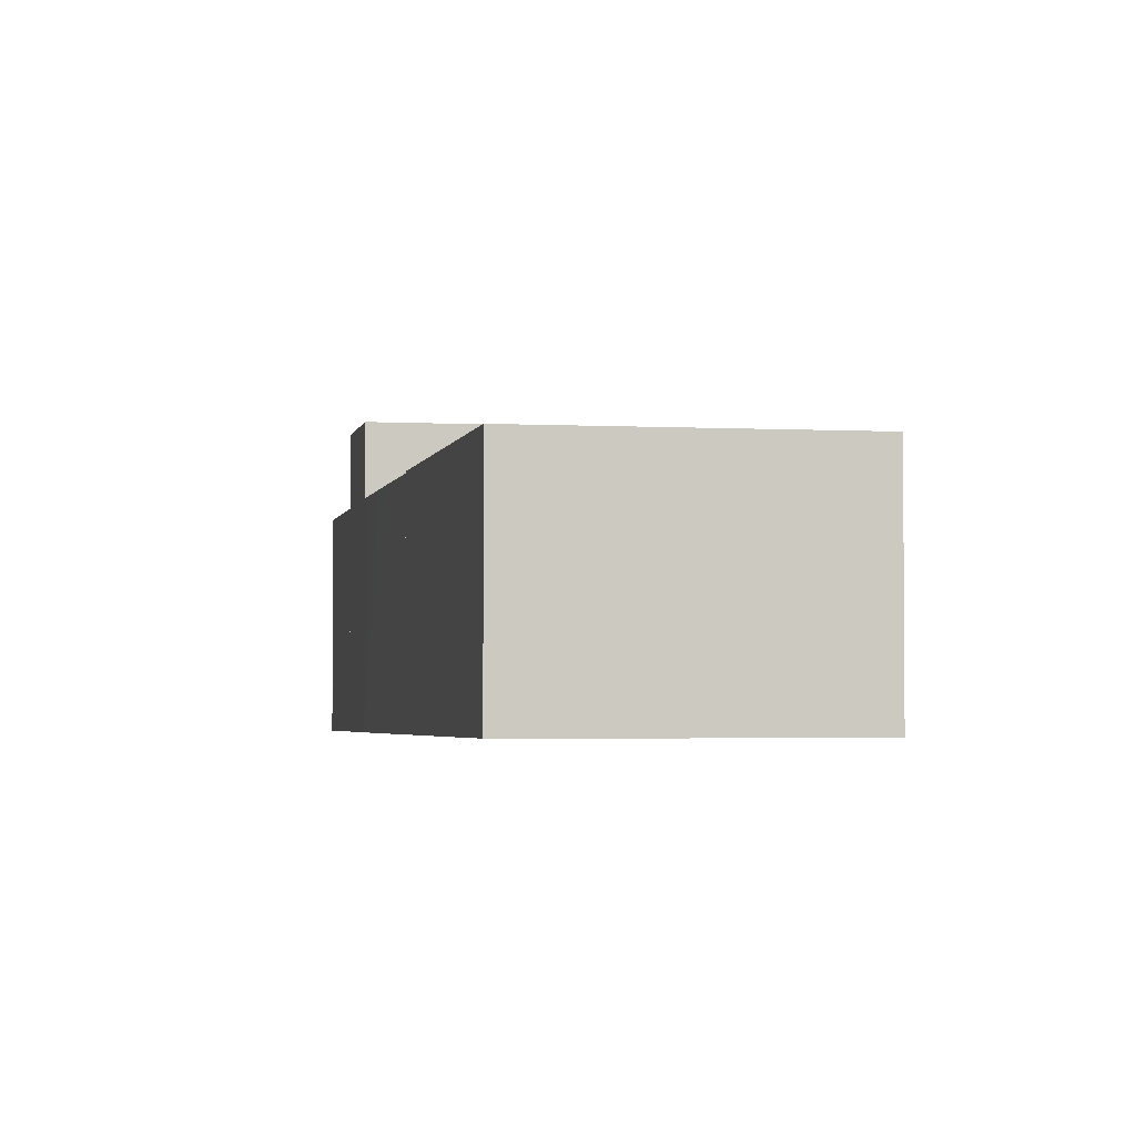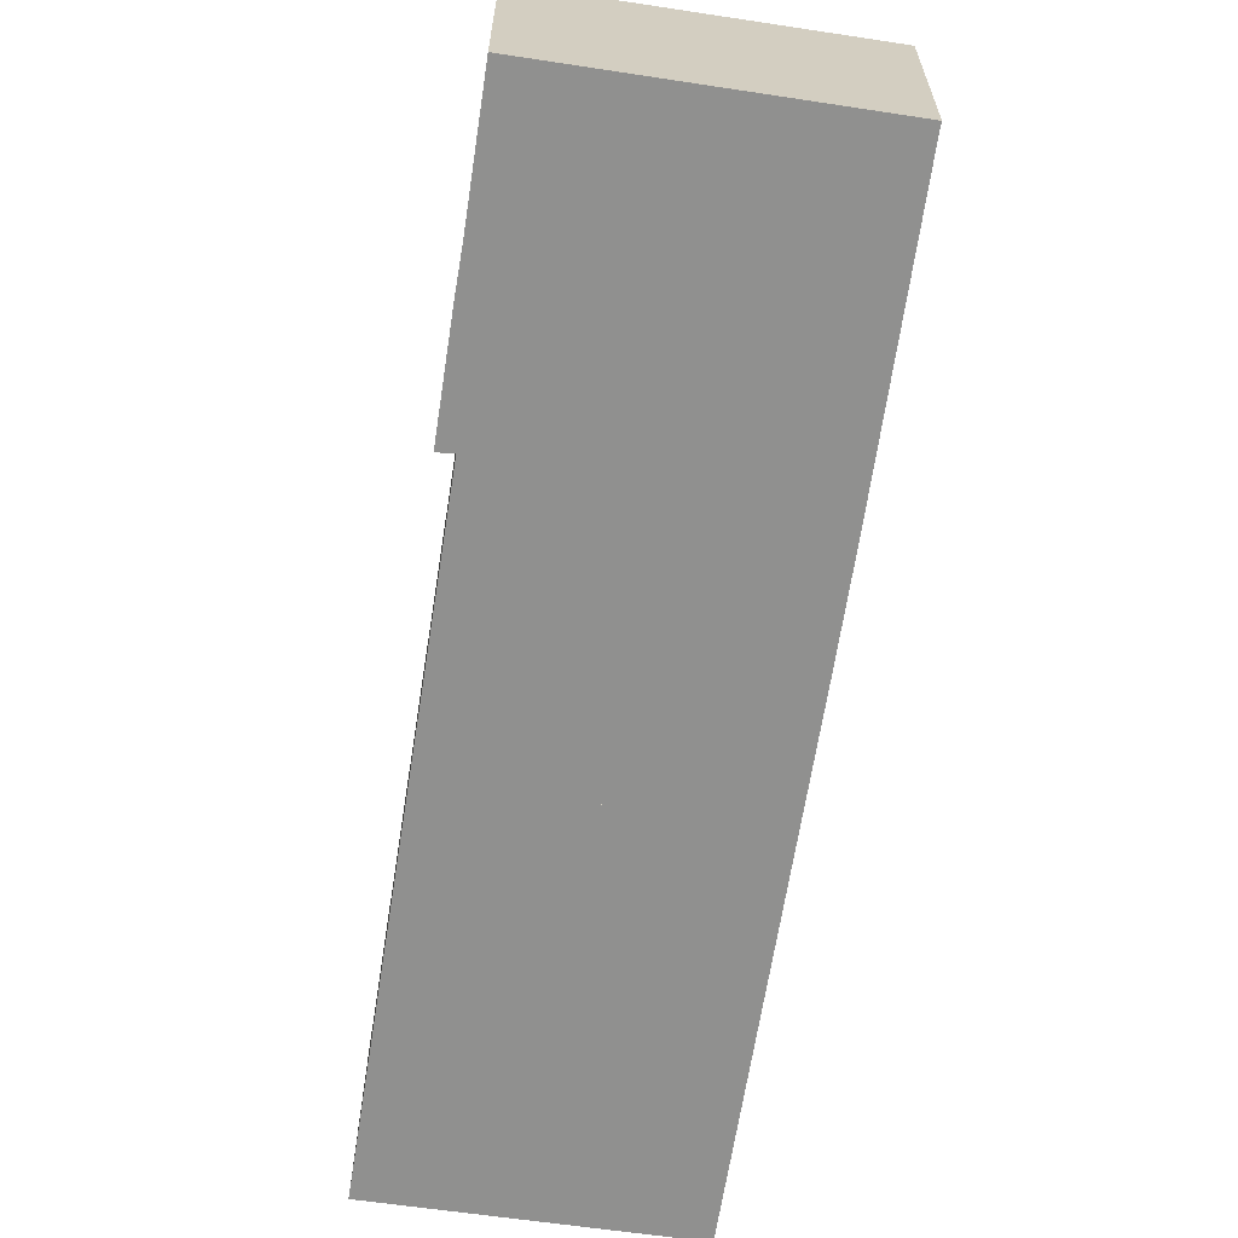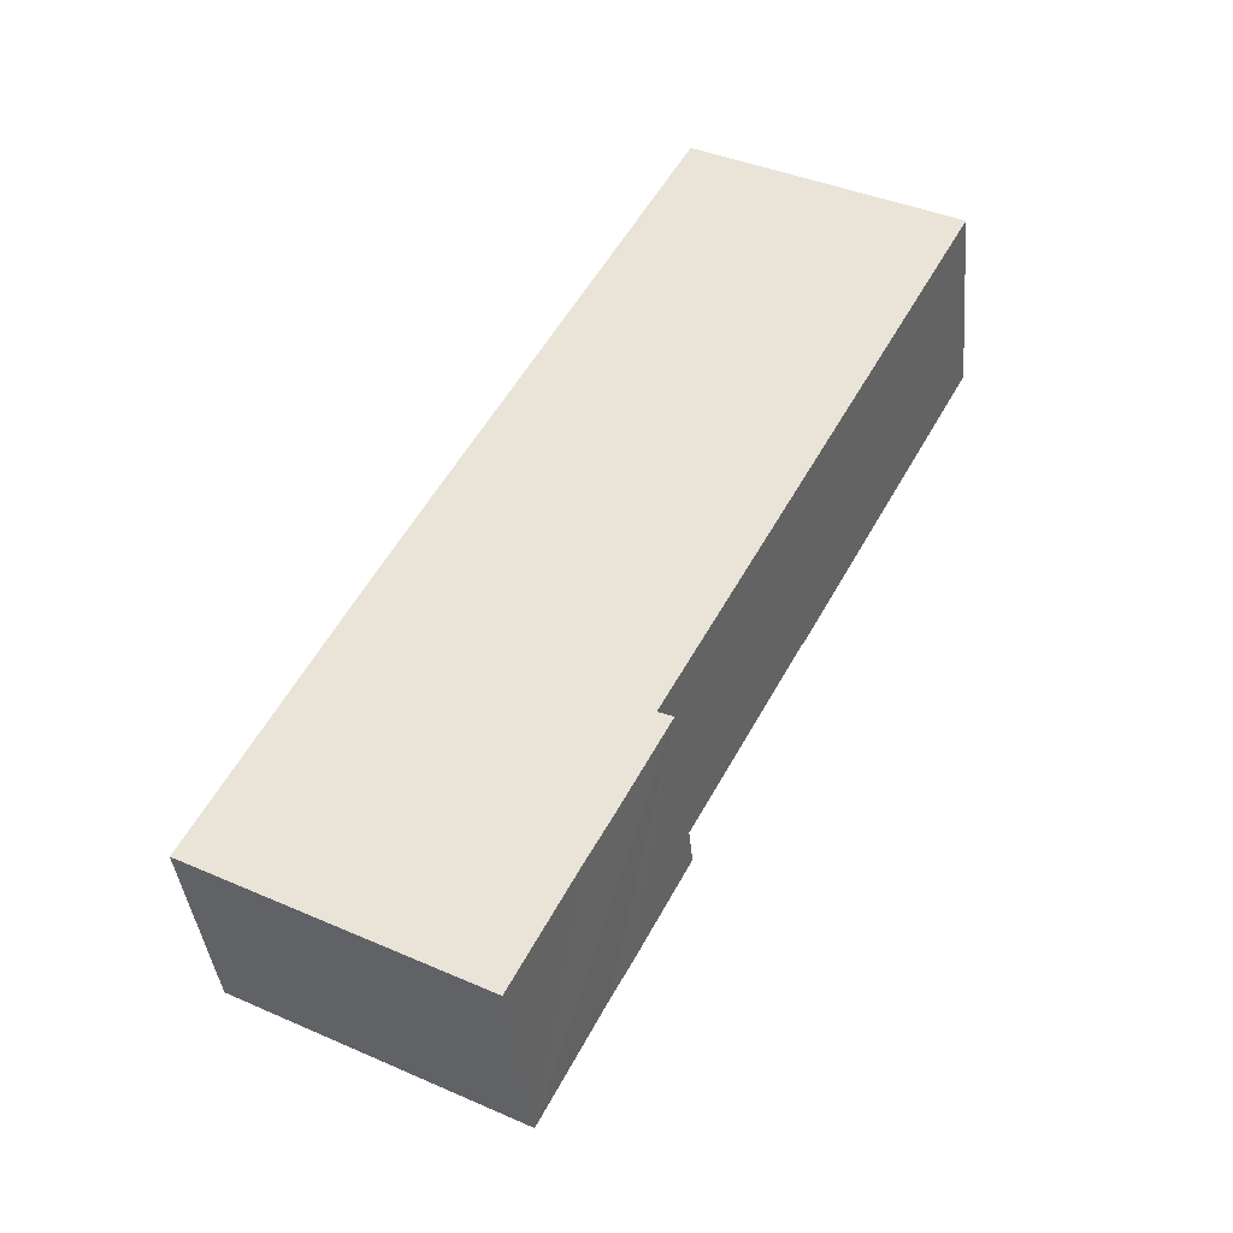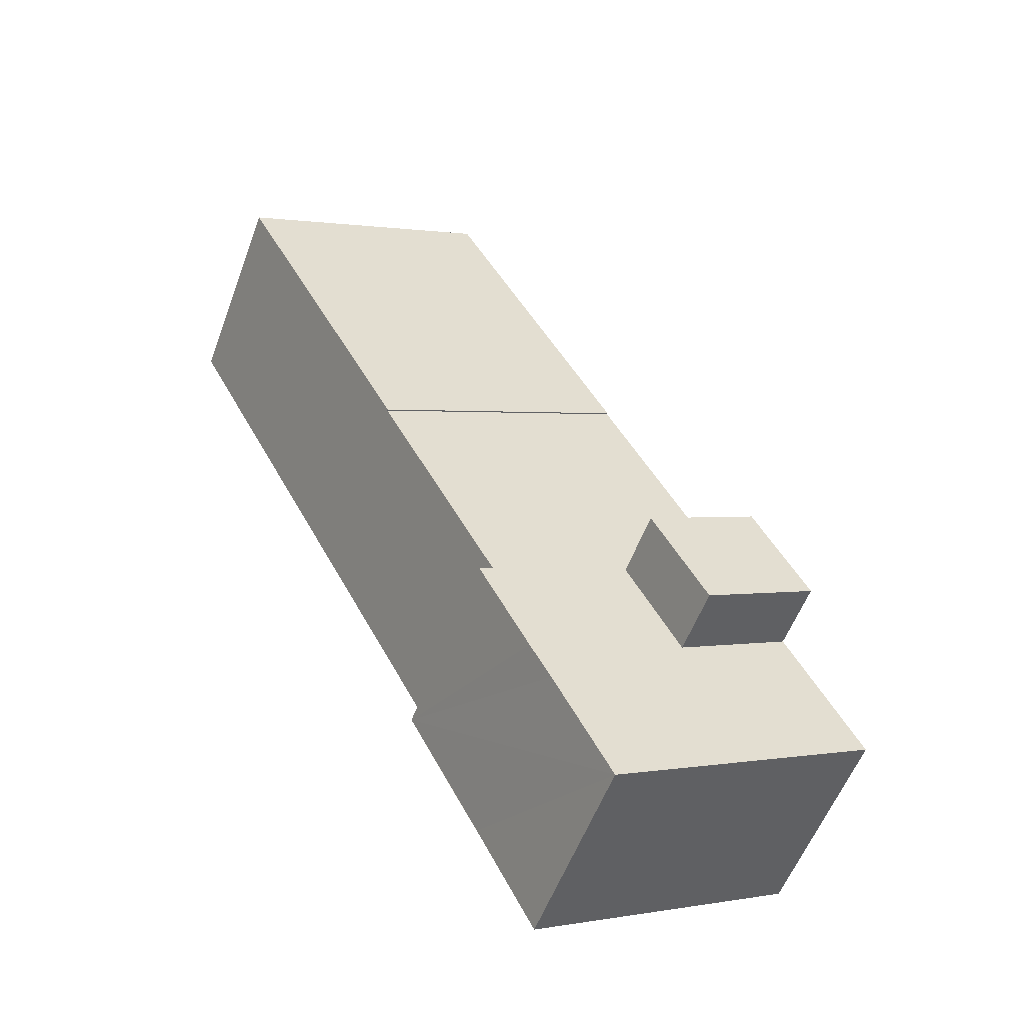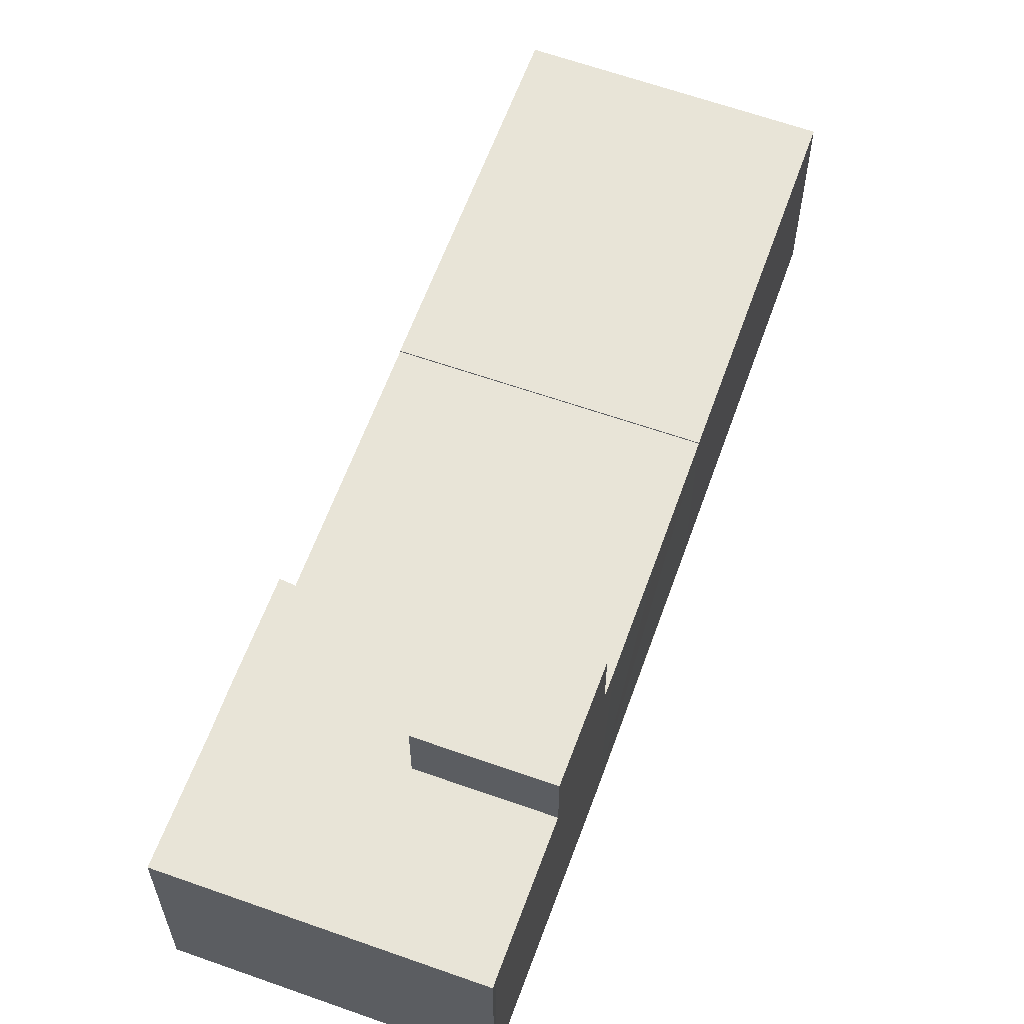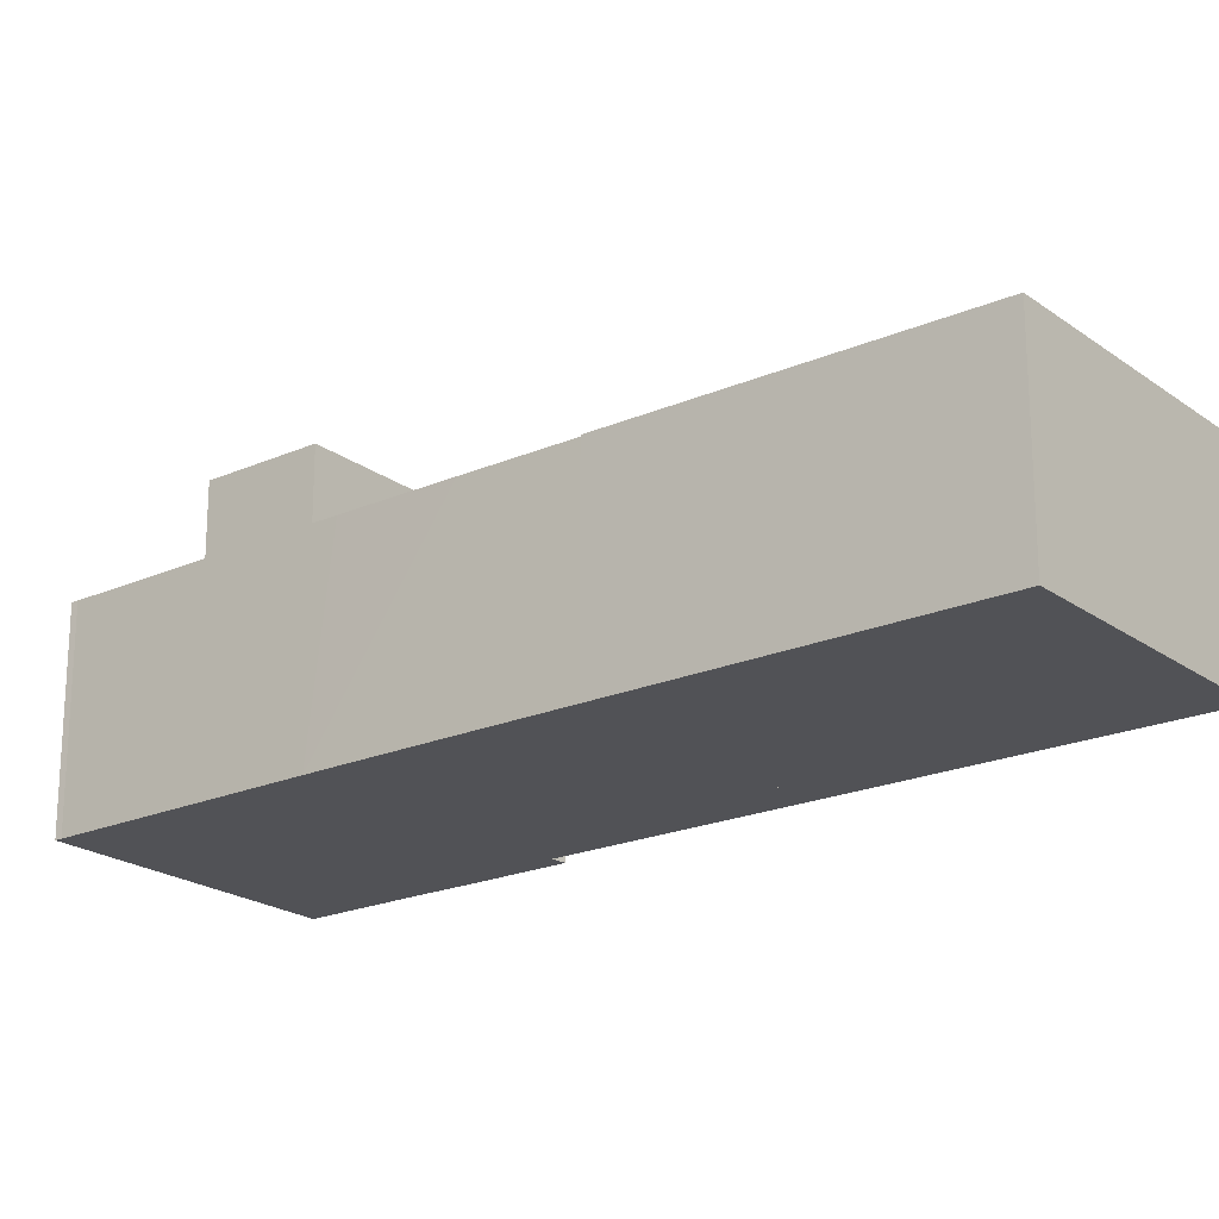
<metadata>
{"format":"obj","ext":"obj","renderer":"f3d","projection":"perspective","resolution":1024,"background":"white","views":[{"elev":-3.0,"azim":16.9,"up":"+Y"},{"elev":-65.6,"azim":-160.9,"up":"+Y"},{"elev":-39.4,"azim":5.3,"up":"+Z"},{"elev":-55.6,"azim":159.8,"up":"+Z"},{"elev":61.3,"azim":-132.3,"up":"+Y"},{"elev":-21.2,"azim":-24.3,"up":"+Y"}]}
</metadata>
<code>
v  7.972 11.63 3.293
v  5.379 11.63 10.31
v  10.31 11.63 7.706
v  3.073 11.63 5.881
v  3.438 11.63 6.583
v  3.073 -3.601e-16 5.881
v  5.379 -6.314e-16 10.31
v  3.438 -4.031e-16 6.583
v  10.31 -4.719e-16 7.706
v  7.972 -2.016e-16 3.293
v  10.81 8.74 -5.708
v  13.89 8.74 -1.194
v  11.38 8.74 -6.01
v  4.865 8.74 -2.569
v  0 8.74 5.352e-16
v  0.149 8.74 0.262
v  3.073 8.74 5.881
v  7.972 8.74 3.293
v  5.571 8.74 10.68
v  16.39 8.74 4.931
v  5.379 8.74 10.31
v  21.5 8.74 14.55
v  5.893 8.74 11.3
v  7.277 8.74 13.91
v  8.311 8.74 15.86
v  10.67 8.74 20.27
v  14.8 8.74 0.472
v  10.31 8.74 7.706
v  16.8 8.74 4.282
v  17 8.74 4.676
v  10.67 -1.241e-15 20.27
v  5.571 -6.54e-16 10.68
v  5.893 -6.919e-16 11.3
v  7.277 -8.516e-16 13.91
v  8.311 -9.708e-16 15.86
v  0 0 0
v  0.149 -1.604e-17 0.262
v  11.38 3.68e-16 -6.01
v  10.81 3.495e-16 -5.708
v  4.865 1.573e-16 -2.569
v  21.5 -8.907e-16 14.55
v  16.39 -3.019e-16 4.931
v  17 -2.863e-16 4.676
v  13.89 7.311e-17 -1.194
v  16.8 -2.622e-16 4.282
v  14.8 -2.89e-17 0.472
v  12.01 8.8 22.75
v  21.5 8.8 14.55
v  10.67 8.8 20.27
v  28.94 8.8 28.52
v  12.52 8.8 23.71
v  18.09 8.8 34.1
v  18.09 -2.088e-15 34.1
v  12.01 -1.393e-15 22.75
v  12.52 -1.452e-15 23.71
v  28.94 -1.746e-15 28.52
g defaultobject
f 1 2 3
f 2 1 4
f 2 4 5
f 6 5 4
f 5 6 2
f 2 6 7
f 7 6 8
f 7 3 2
f 3 7 9
f 9 1 3
f 1 9 10
f 10 4 1
f 4 10 6
f 8 9 7
f 9 8 6
f 9 6 10
f 11 12 13
f 12 11 14
f 12 14 15
f 12 15 16
f 12 16 17
f 12 17 18
f 19 20 21
f 20 19 22
f 22 19 23
f 22 23 24
f 22 24 25
f 22 25 26
f 18 27 12
f 27 18 28
f 27 28 29
f 29 28 20
f 29 20 30
f 20 28 21
f 10 28 18
f 28 10 9
f 7 19 21
f 19 7 23
f 23 7 24
f 24 7 25
f 25 7 26
f 26 7 31
f 31 7 32
f 31 32 33
f 31 33 34
f 31 34 35
f 36 16 15
f 16 36 37
f 37 17 16
f 17 37 6
f 9 21 28
f 21 9 7
f 38 11 13
f 11 38 14
f 14 38 15
f 15 38 39
f 15 39 40
f 15 40 36
f 31 22 26
f 22 31 41
f 42 30 20
f 30 42 43
f 6 18 17
f 18 6 10
f 41 20 22
f 20 41 42
f 43 29 30
f 29 43 27
f 27 43 12
f 12 43 13
f 13 43 44
f 13 44 38
f 44 43 45
f 44 45 46
f 44 39 38
f 39 44 40
f 40 44 46
f 40 46 45
f 40 45 36
f 36 45 43
f 36 43 42
f 36 42 10
f 10 42 41
f 36 10 37
f 10 41 9
f 9 41 7
f 7 41 31
f 7 31 32
f 32 31 33
f 33 31 34
f 34 31 35
f 6 37 10
f 47 48 49
f 48 47 50
f 50 47 51
f 50 51 52
f 31 47 49
f 47 31 51
f 51 31 52
f 52 31 53
f 53 31 54
f 53 54 55
f 53 50 52
f 50 53 56
f 56 48 50
f 48 56 41
f 41 49 48
f 49 41 31
f 53 41 56
f 41 53 55
f 41 55 54
f 41 54 31

</code>
